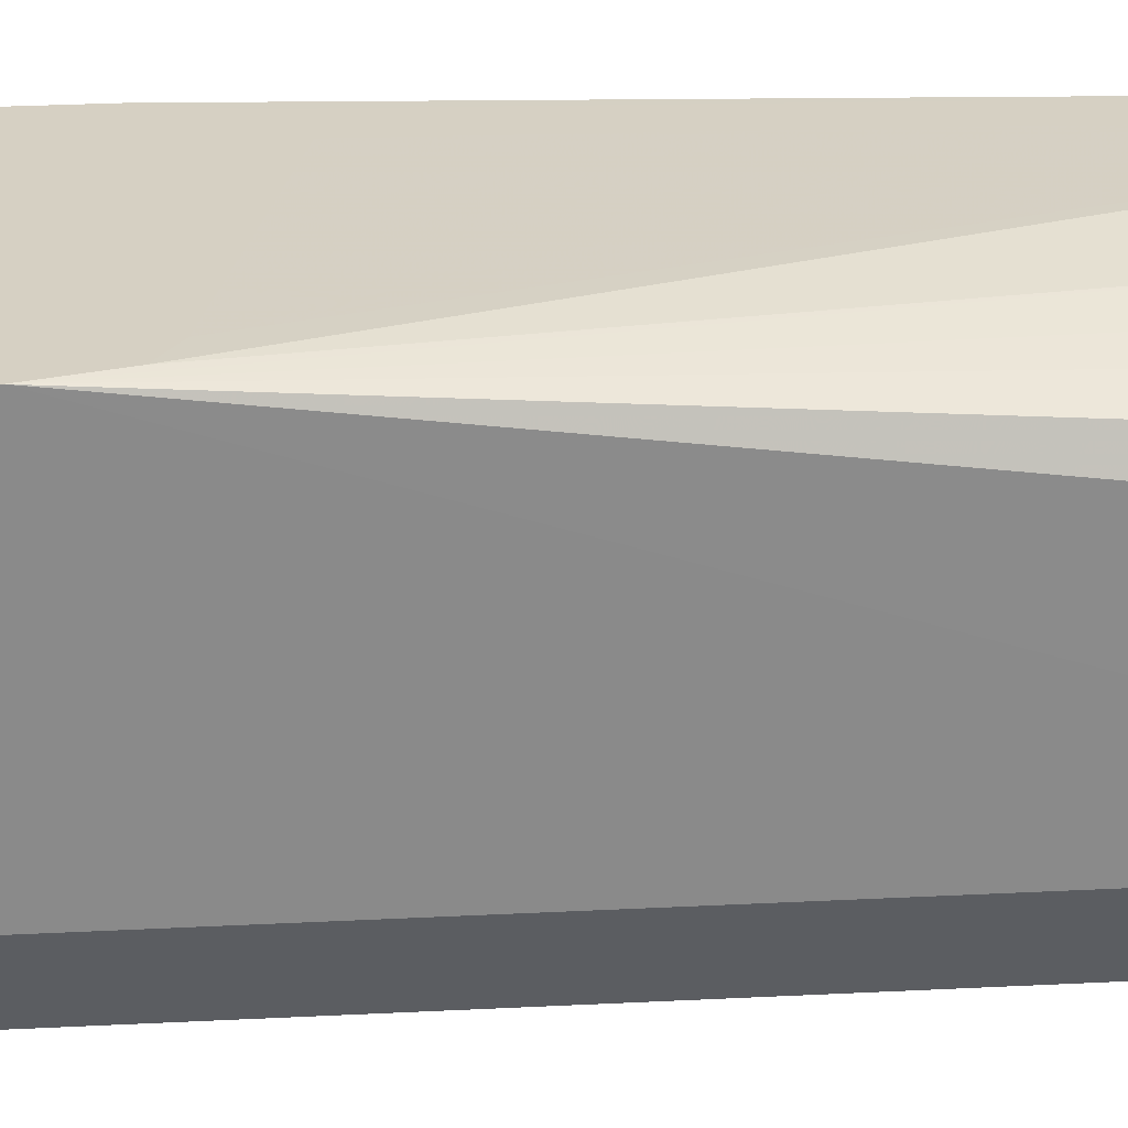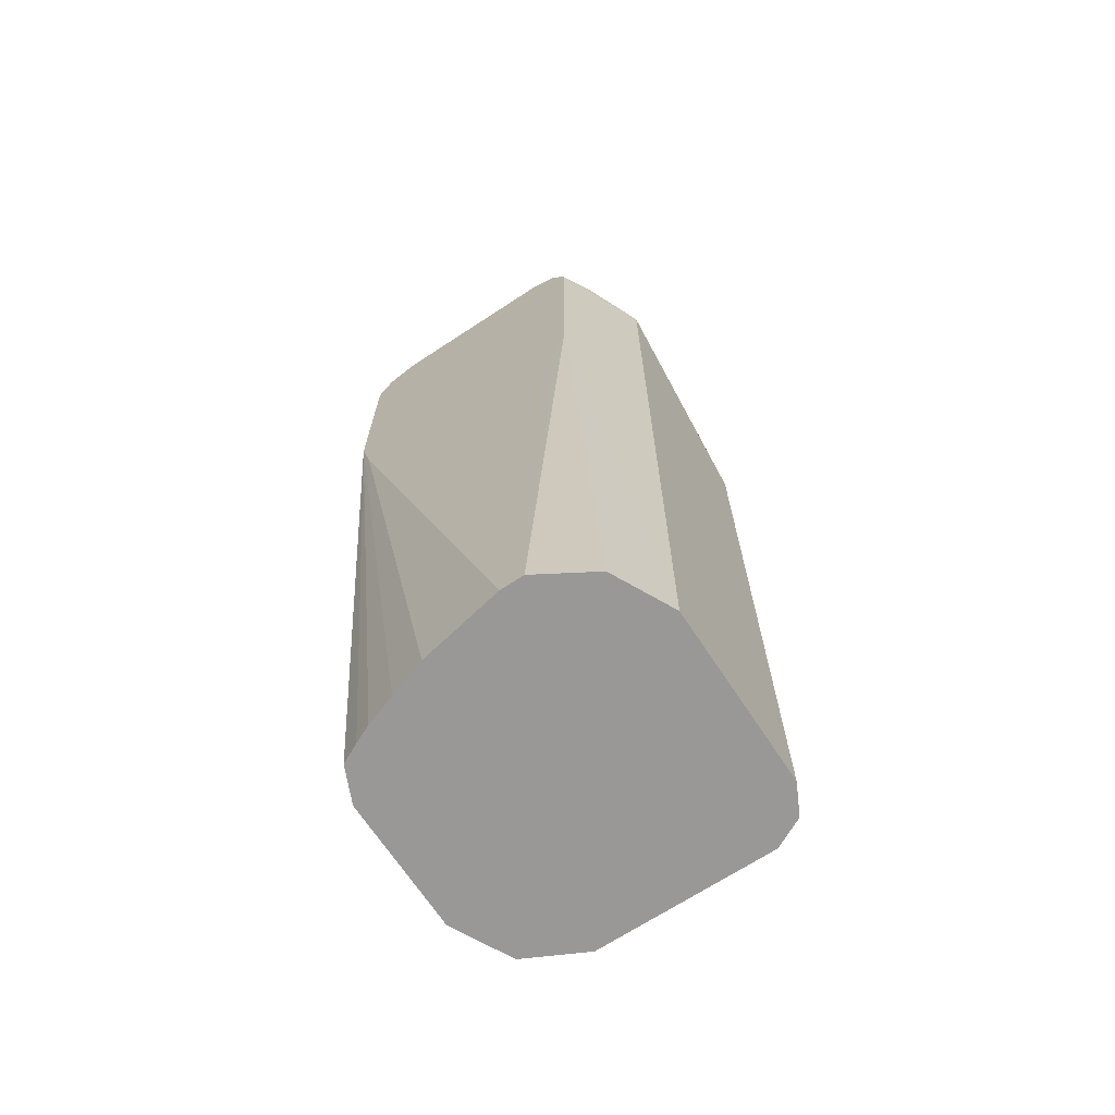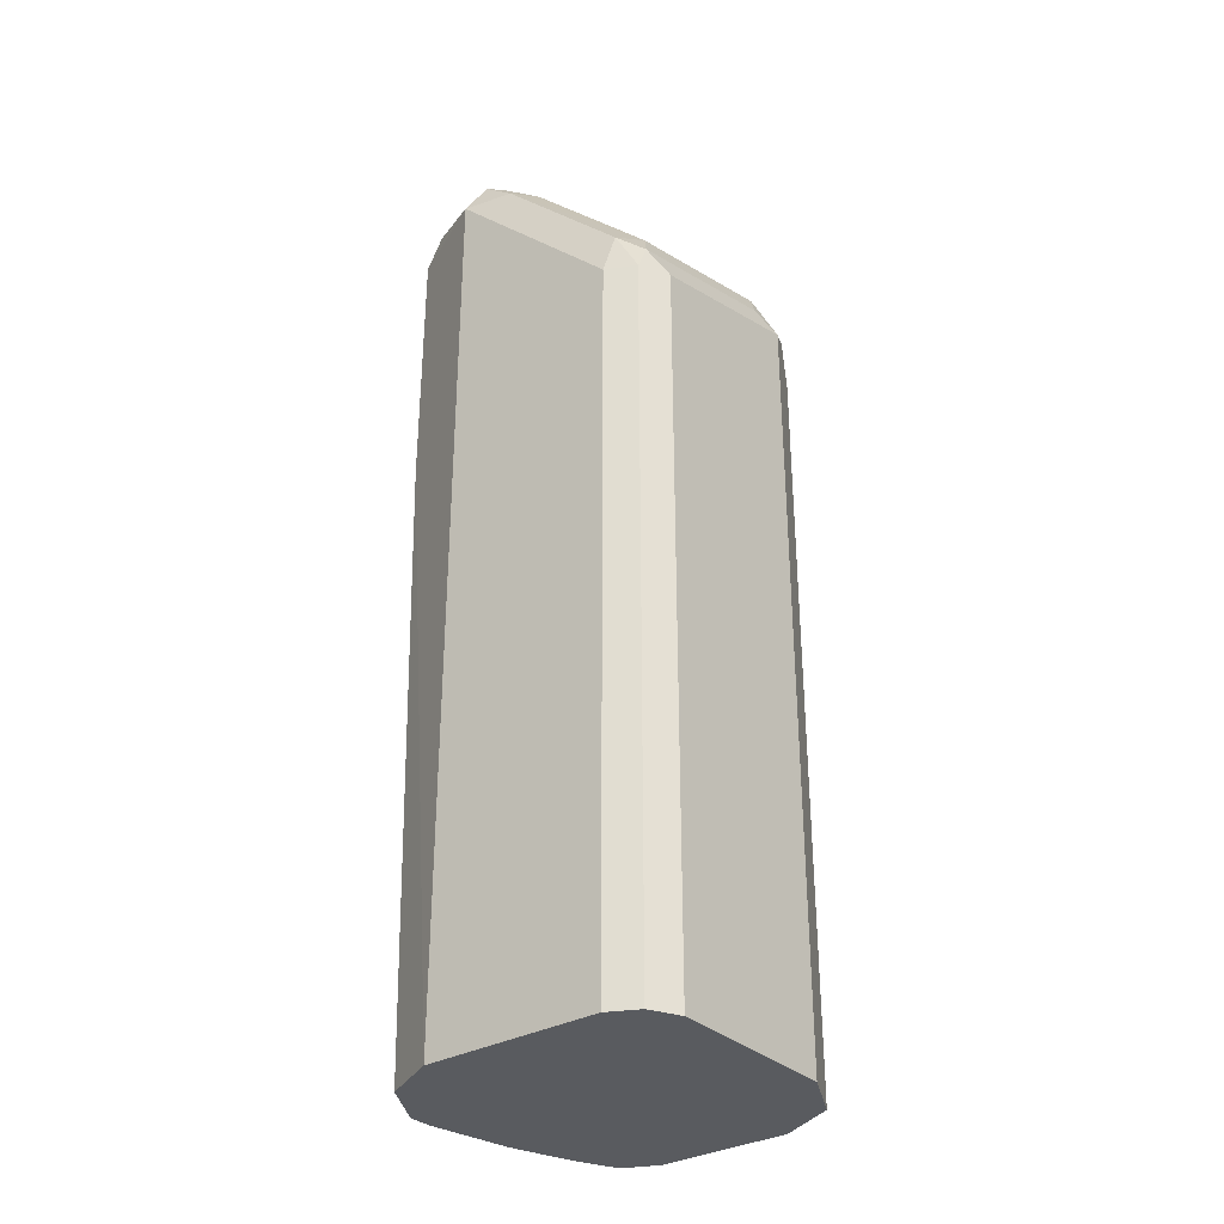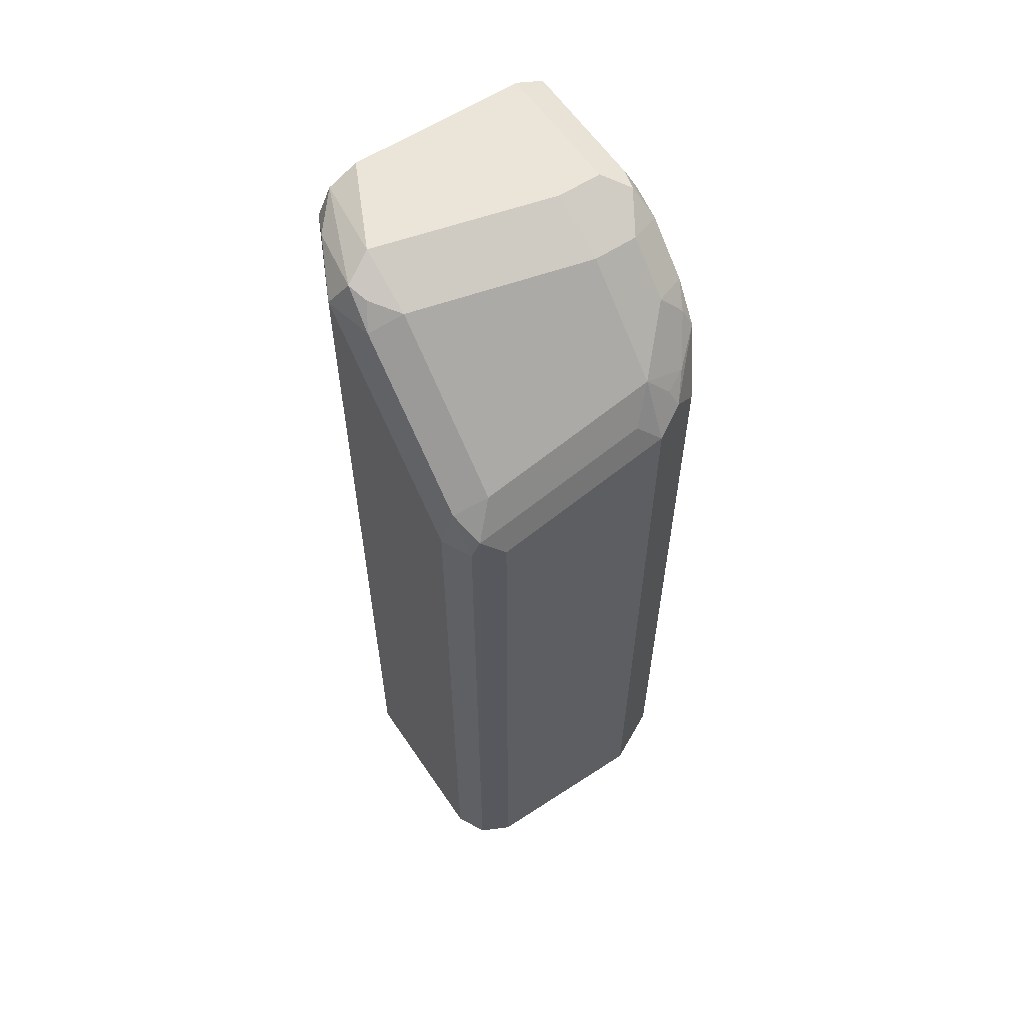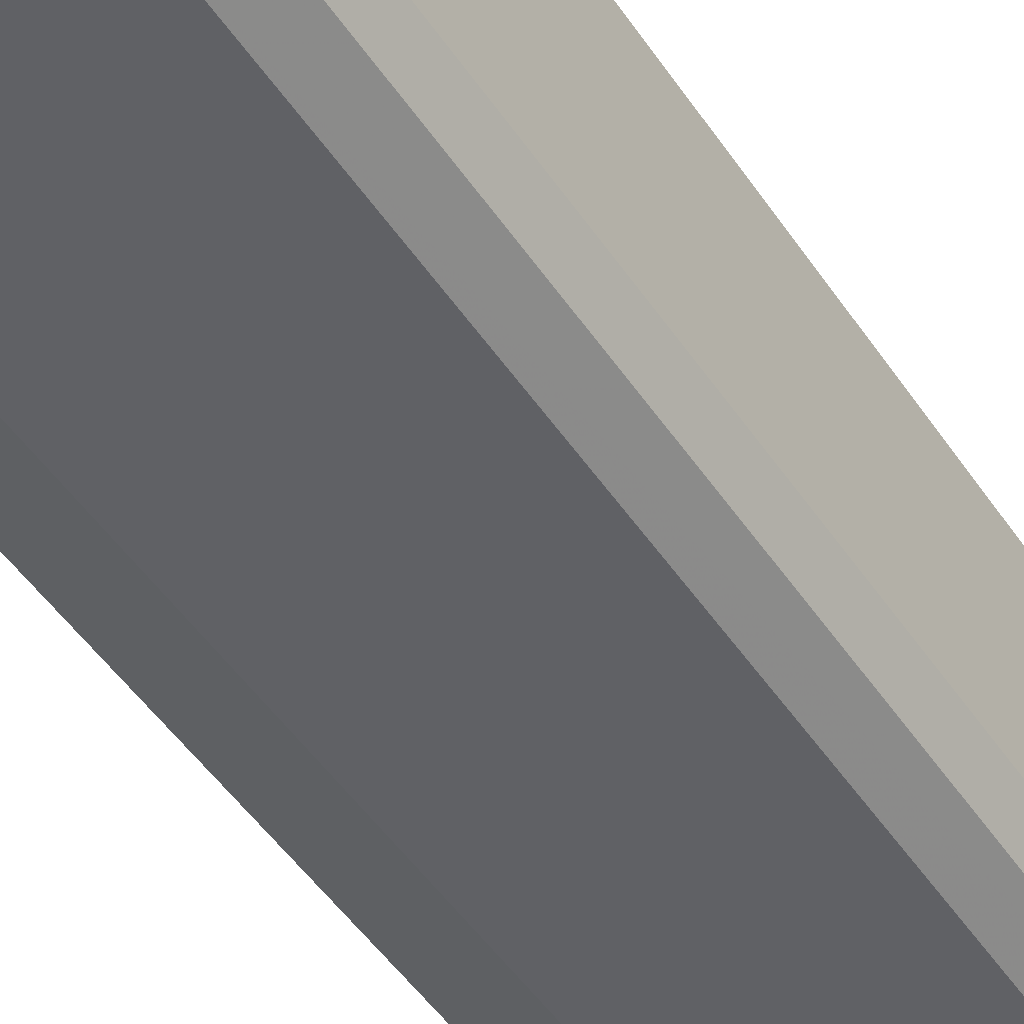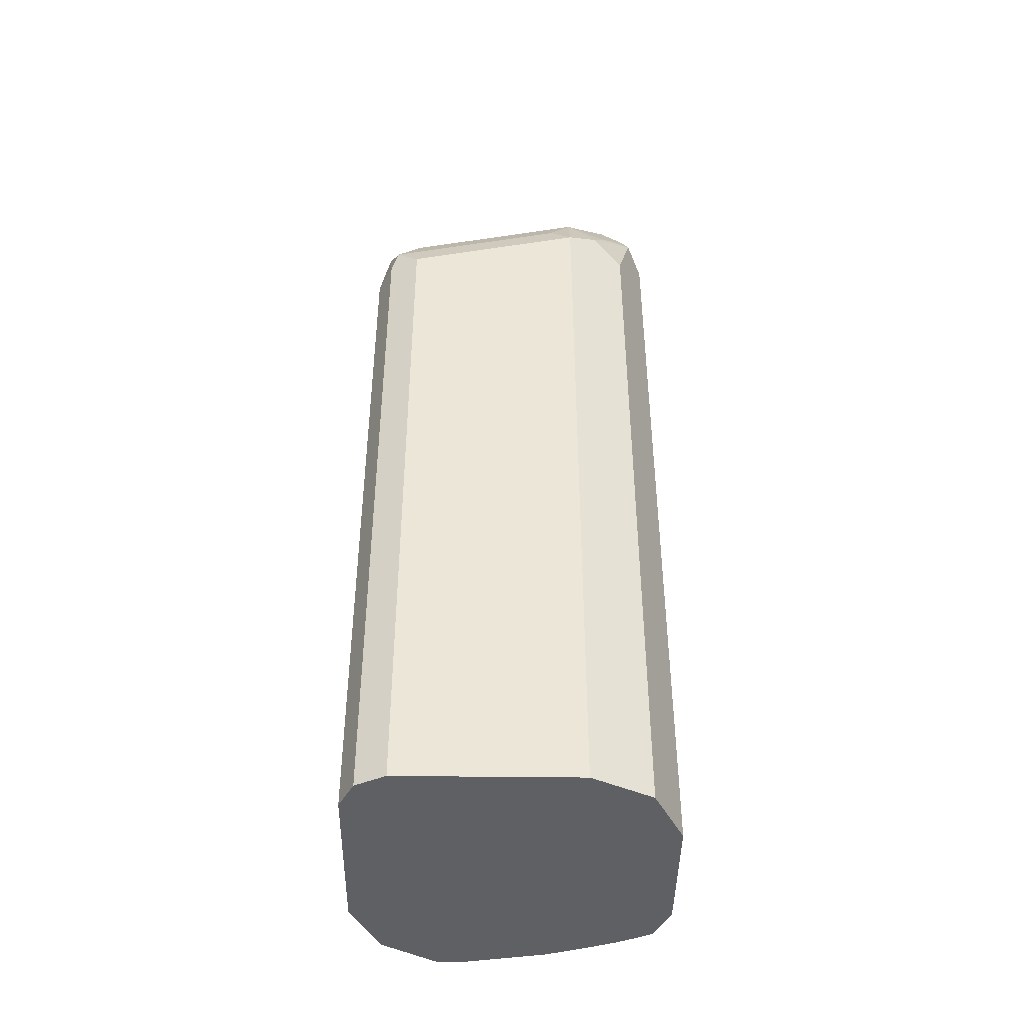
<metadata>
{"format":"obj","ext":"obj","renderer":"f3d","projection":"perspective","resolution":1024,"background":"white","views":[{"elev":26.5,"azim":-94.7,"up":"+Z"},{"elev":-68.7,"azim":33.3,"up":"+Y"},{"elev":-32.4,"azim":128.2,"up":"+Y"},{"elev":59.5,"azim":146.1,"up":"+Y"},{"elev":-48.5,"azim":32.3,"up":"+Z"},{"elev":-44.1,"azim":179.2,"up":"+Y"}]}
</metadata>
<code>
v 0.1683 0.505 -0.5365
v 0.03368 0.505 -0.5365
v 0.1908 0.4938 -0.5365
v 0.202 0.505 -0.6061
v 0.03368 0.505 -0.6397
v 0.0105 0.4937 -0.5365
v 0.2244 0.4938 -0.6173
v 0.2009 0.4735 -0.5365
v 0.2132 0.4825 -0.5612
v 0.06735 0.505 -0.6397
v 0.2188 0.4881 -0.6313
v 0.202 0.4825 -0.6509
v 0.01685 0.4966 -0.6565
v 0.03368 0.4825 -0.6846
v 0.01124 0.4938 -0.6397
v 4.48e-06 0.4713 -0.6397
v 4.48e-06 0.4727 -0.5365
v 0.2357 0.4713 -0.6061
v 0.2272 0.4713 -0.6439
v 0.202 0.4713 -0.5365
v 0.06735 0.4825 -0.6846
v 0.202 0.4489 -0.6846
v 0.06735 0.4489 -0.7183
v 0.008417 0.4756 -0.6734
v 0.03368 0.4489 -0.7183
v -0.001085 0.4703 -0.5365
v 4.48e-06 0.404 -0.707
v 0.2357 0.3367 -0.7407
v 0.2357 -0.2137 -0.6061
v 0.2272 0.404 -0.7112
v 0.202 0.3816 -0.7519
v 0.202 0.2715 -0.5365
v 0.06735 0.4152 -0.7519
v 0.008417 0.4419 -0.707
v 0.03368 0.3998 -0.7491
v 0.01685 0.4293 -0.7239
v -0.001085 0.3051 -0.5365
v 0.01124 0.4152 -0.7295
v 0.02246 0.3591 -0.7519
v 0.02195 -0.2137 -0.7509
v 0.005868 -0.2137 -0.7188
v 4.48e-06 -0.2137 -0.707
v 0.2244 0.3367 -0.7631
v 0.2272 0.3703 -0.7449
v 0.2357 -0.2137 -0.7407
v 0.2318 -0.2137 -0.7485
v 0.224 -0.2137 -0.5826
v 0.2188 0.3535 -0.766
v 0.08418 0.3872 -0.766
v 0.1936 0.2336 -0.5365
v 0.1722 -0.2137 -0.5369
v 0.2132 -0.2137 -0.5612
v 0.06735 0.3703 -0.7744
v 0.0449 0.3816 -0.7631
v 0.05051 0.3956 -0.7575
v 0.008417 0.2673 -0.5365
v 4.48e-06 -0.2137 -0.6061
v 0.01173 -0.2137 -0.5797
v 0.02636 -0.2137 -0.5724
v 0.03954 -0.2137 -0.5665
v 0.06277 -0.2137 -0.5581
v 0.09079 -0.2137 -0.5489
v 0.02346 -0.2137 -0.7524
v 0.02246 -0.2137 -0.7519
v 0.2244 -0.2137 -0.7631
v 0.202 0.3367 -0.7744
v 0.202 -0.2137 -0.7744
v 0.1887 0.2301 -0.5365
v 0.1546 -0.2137 -0.5369
v 0.1683 0.2159 -0.5365
v 0.06735 -0.2137 -0.7744
v 0.02592 0.2555 -0.5365
f 32 52 47
f 29 40 64
f 29 64 63
f 29 63 71
f 29 71 67
f 29 67 65
f 29 65 46
f 31 44 48
f 29 32 47
f 30 44 31
f 31 48 49
f 31 49 33
f 32 50 51
f 32 51 52
f 29 46 45
f 29 41 40
f 29 69 62
f 29 57 42
f 27 41 42
f 33 49 53
f 28 43 44
f 28 44 30
f 28 45 46
f 28 46 43
f 29 42 41
f 29 47 52
f 29 51 69
f 29 62 61
f 29 61 60
f 29 60 59
f 29 59 58
f 29 58 57
f 29 52 51
f 33 53 54
f 43 46 65
f 33 55 35
f 48 66 49
f 48 65 67
f 48 67 66
f 49 66 53
f 50 68 51
f 51 68 70
f 43 65 48
f 51 70 69
f 53 67 71
f 53 71 63
f 56 62 69
f 56 69 72
f 69 70 72
f 27 40 41
f 53 66 67
f 33 54 55
f 43 48 44
f 39 63 64
f 34 36 38
f 35 38 36
f 35 55 54
f 35 54 38
f 37 42 57
f 37 57 58
f 39 64 40
f 37 58 59
f 37 60 61
f 37 61 62
f 37 62 56
f 38 54 39
f 39 54 53
f 39 53 63
f 37 59 60
f 27 39 40
f 4 12 10
f 27 34 38
f 7 9 18
f 6 16 17
f 6 15 16
f 6 13 15
f 5 14 13
f 5 21 14
f 5 10 21
f 5 13 6
f 4 11 12
f 4 7 11
f 3 9 7
f 3 8 9
f 3 7 4
f 2 5 6
f 1 5 2
f 1 10 5
f 27 38 39
f 1 2 6
f 1 6 17
f 1 17 26
f 1 26 37
f 1 37 56
f 1 56 72
f 7 18 19
f 1 72 70
f 1 68 50
f 1 50 32
f 1 32 20
f 1 20 8
f 1 8 3
f 1 3 4
f 1 70 68
f 7 19 11
f 1 4 10
f 9 20 18
f 18 45 28
f 19 28 30
f 19 30 31
f 19 31 22
f 22 31 23
f 23 31 33
f 18 29 45
f 24 25 34
f 25 33 35
f 25 35 36
f 25 36 34
f 26 27 42
f 26 42 37
f 8 20 9
f 24 34 27
f 18 32 29
f 23 33 25
f 18 28 19
f 10 12 21
f 18 20 32
f 11 19 12
f 12 19 22
f 12 22 23
f 12 23 21
f 13 24 15
f 14 21 23
f 13 14 24
f 14 23 25
f 14 25 24
f 15 24 16
f 16 26 17
f 16 24 27
f 16 27 26

</code>
